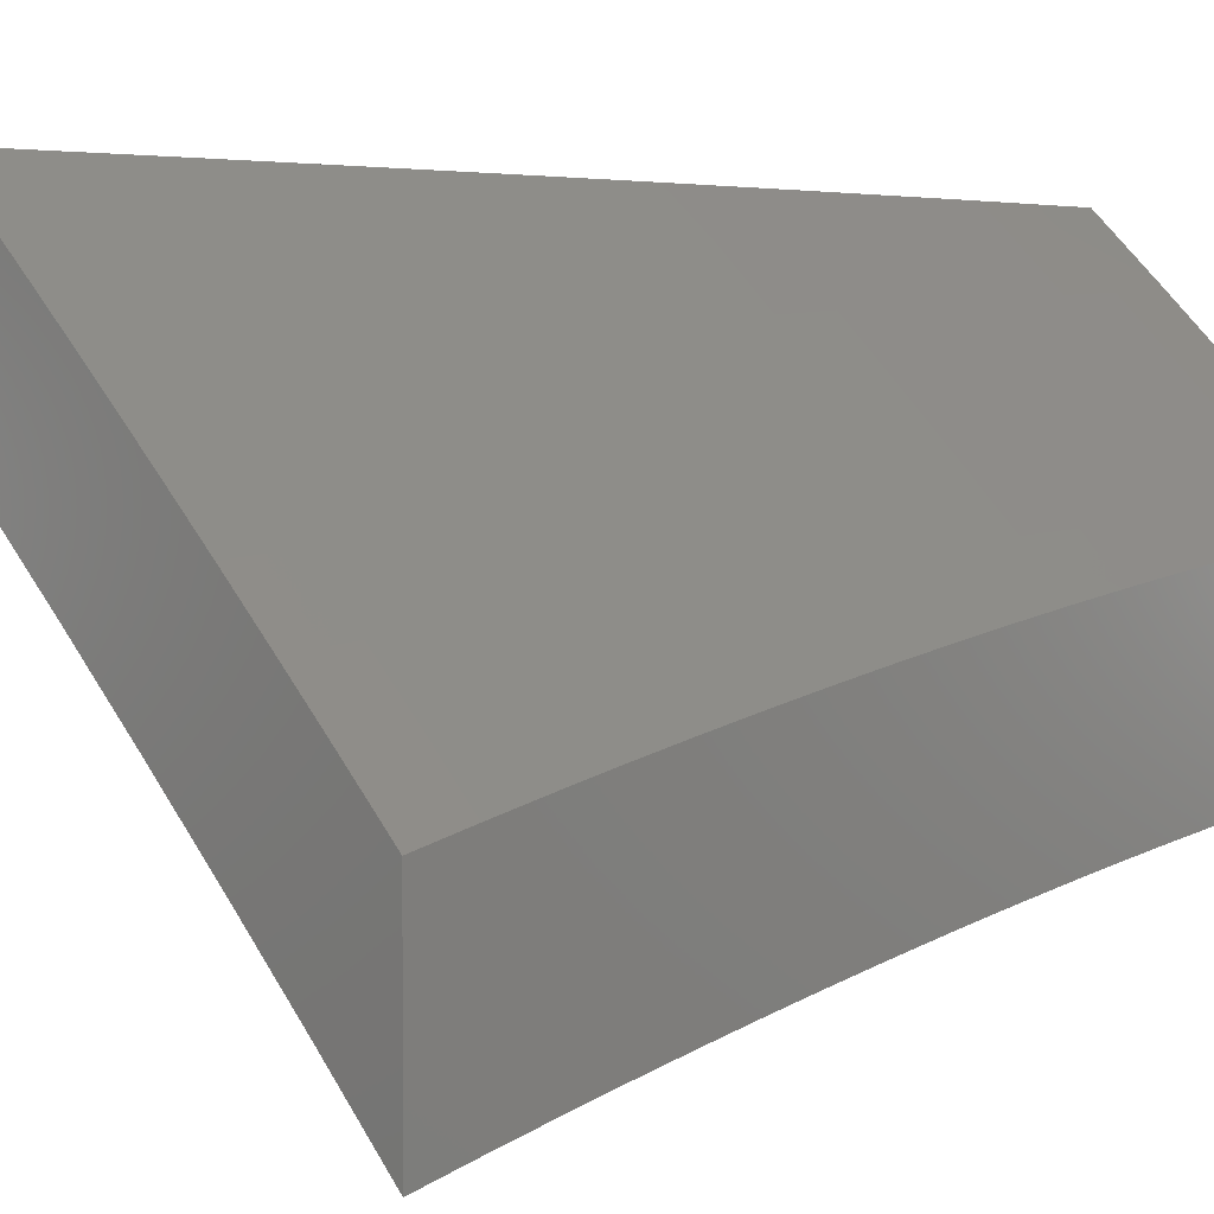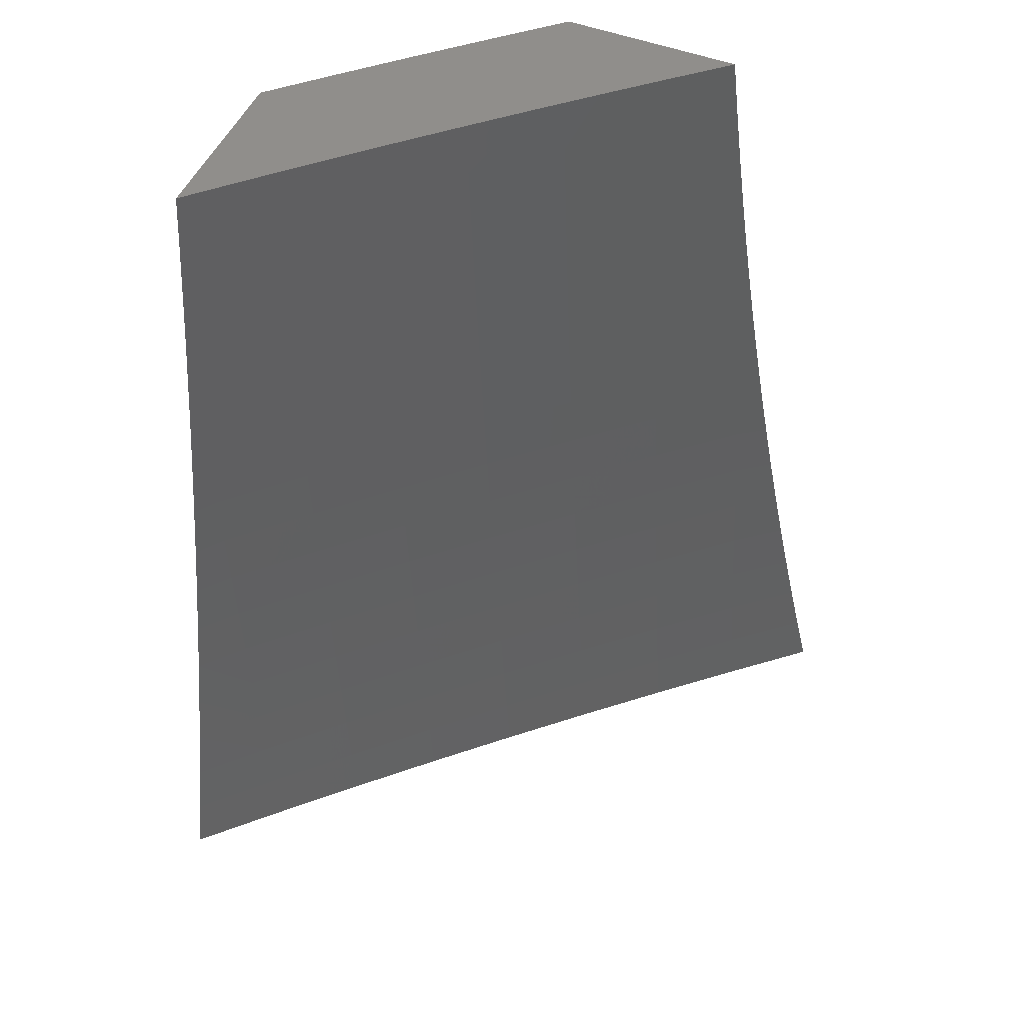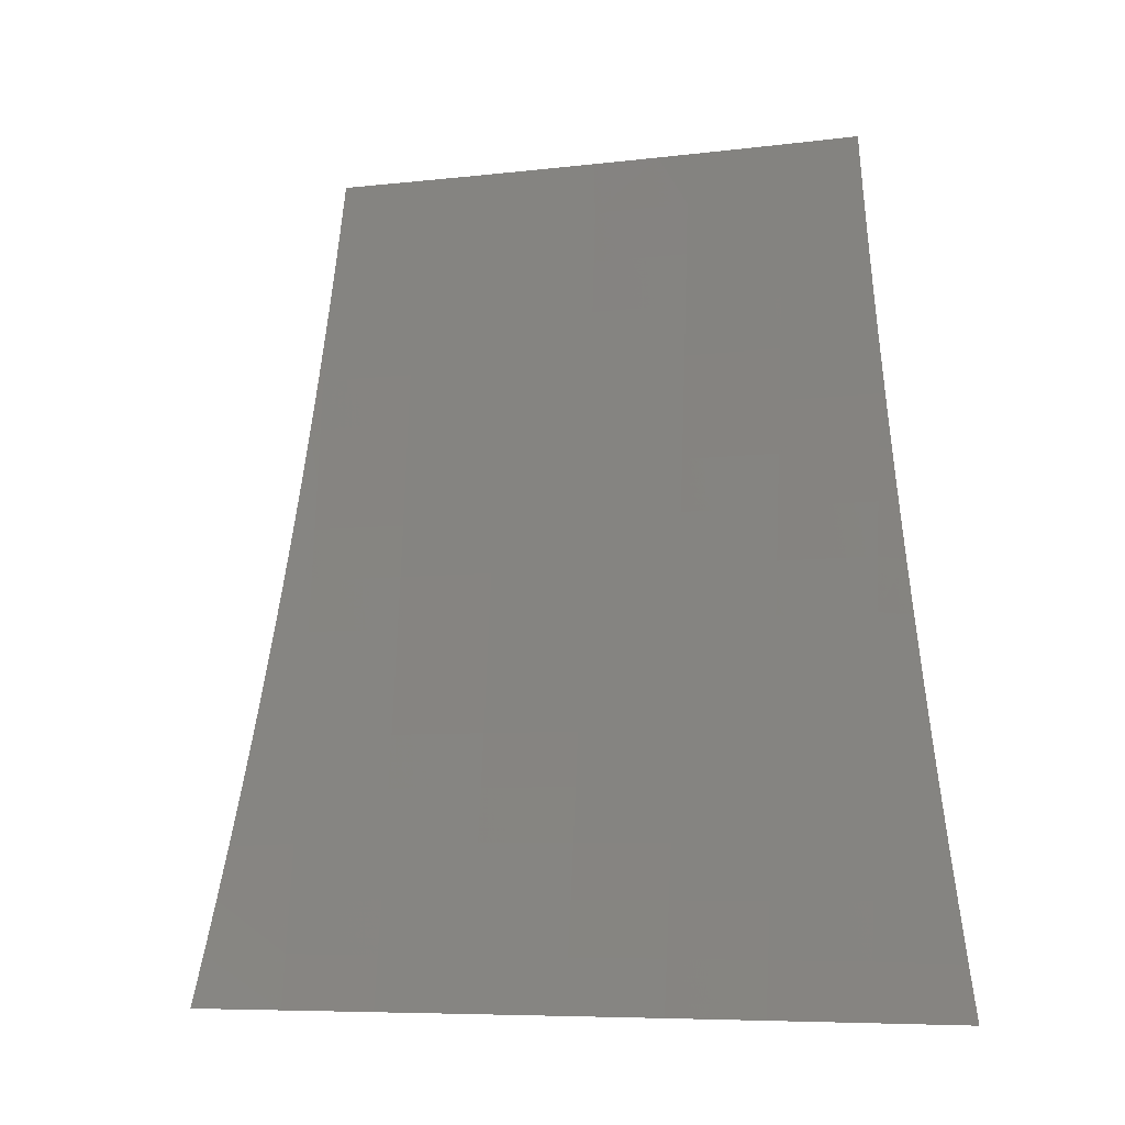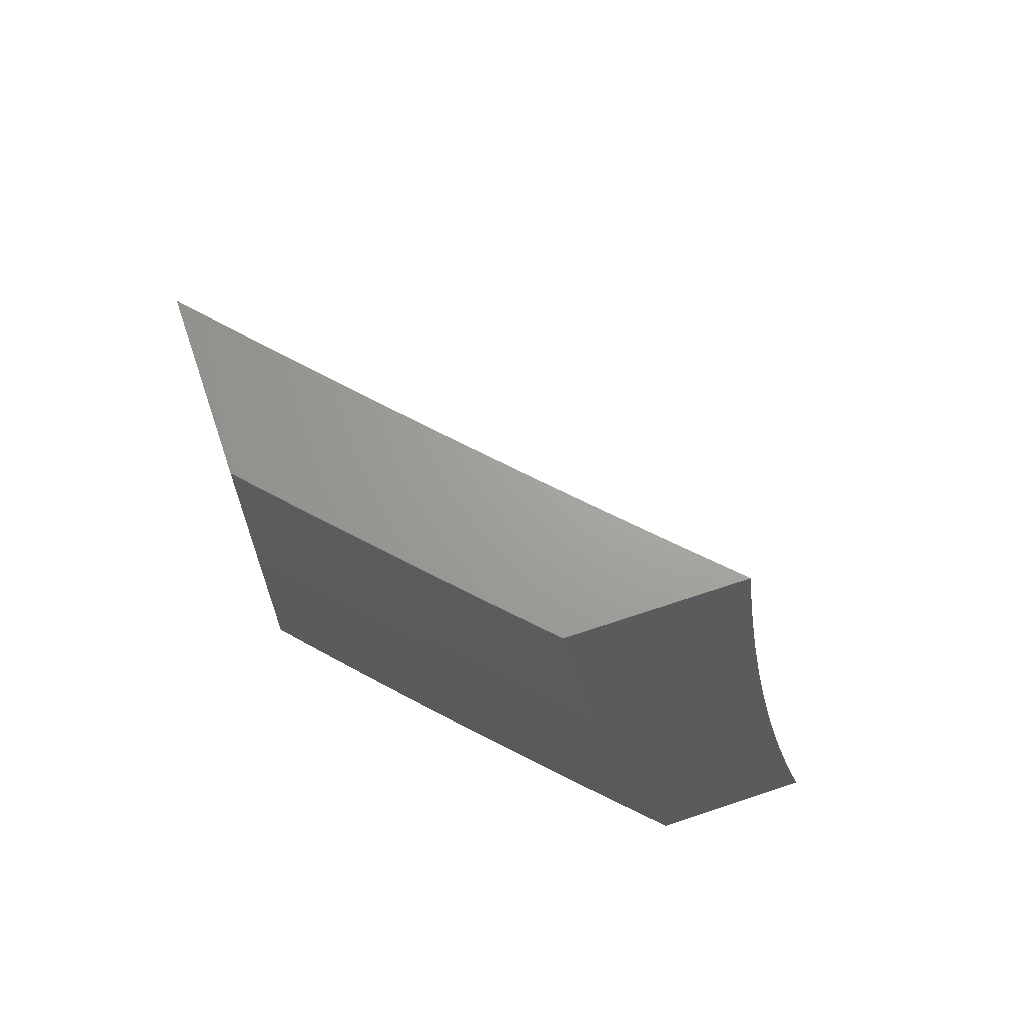
<metadata>
{"format":"stl","ext":"stl","renderer":"f3d","projection":"perspective","resolution":1024,"background":"white","views":[{"elev":2.4,"azim":-135.5,"up":"+Y"},{"elev":49.5,"azim":23.1,"up":"+Z"},{"elev":-7.4,"azim":62.4,"up":"+Z"},{"elev":68.2,"azim":-108.6,"up":"+Z"}]}
</metadata>
<code>
# stl→obj: 280 verts, 556 faces
v -7.55 8 -2
v -7.607 7.948 -2
v -7.565 8 -1.938
v -7.614 7.955 -1.937
v -7.58 8 -1.876
v -7.621 7.962 -1.874
v -7.594 8 -1.814
v -7.628 7.969 -1.811
v -7.607 8 -1.752
v -7.635 7.976 -1.748
v -7.621 8 -1.69
v -7.641 7.983 -1.686
v -7.633 8 -1.628
v -7.647 7.989 -1.623
v -7.646 8 -1.565
v -7.652 7.995 -1.56
v -7.657 8 -1.503
v -7.71 7.942 -1.56
v -7.716 7.947 -1.498
v -7.767 7.888 -1.56
v -7.773 7.894 -1.498
v -7.824 7.834 -1.56
v -7.83 7.84 -1.498
v -7.88 7.78 -1.56
v -7.886 7.786 -1.498
v -7.936 7.725 -1.56
v -7.942 7.731 -1.498
v -7.992 7.67 -1.56
v -7.998 7.676 -1.498
v -8 7.673 -1.503
v -8 7.684 -1.44
v -7.665 7.895 -2
v -7.672 7.902 -1.937
v -7.679 7.909 -1.874
v -7.685 7.916 -1.811
v -7.692 7.923 -1.748
v -7.698 7.93 -1.686
v -7.704 7.936 -1.623
v -7.721 7.842 -2
v -7.729 7.849 -1.937
v -7.736 7.856 -1.874
v -7.742 7.863 -1.811
v -7.749 7.87 -1.748
v -7.755 7.876 -1.686
v -7.761 7.882 -1.623
v -7.778 7.788 -2
v -7.785 7.795 -1.937
v -7.792 7.803 -1.874
v -7.799 7.809 -1.811
v -7.806 7.816 -1.748
v -7.812 7.822 -1.686
v -7.818 7.828 -1.623
v -7.834 7.734 -2
v -7.841 7.741 -1.937
v -7.848 7.749 -1.874
v -7.855 7.755 -1.811
v -7.862 7.762 -1.748
v -7.868 7.768 -1.686
v -7.875 7.774 -1.623
v -7.89 7.68 -2
v -7.897 7.687 -1.937
v -7.904 7.694 -1.874
v -7.911 7.701 -1.811
v -7.918 7.707 -1.748
v -7.924 7.714 -1.686
v -7.931 7.72 -1.623
v -7.945 7.625 -2
v -7.953 7.632 -1.937
v -7.96 7.639 -1.874
v -7.967 7.646 -1.811
v -7.973 7.652 -1.748
v -7.98 7.659 -1.686
v -7.986 7.665 -1.623
v -8 7.57 -2
v -8 7.584 -1.938
v -8 7.598 -1.876
v -8 7.612 -1.814
v -8 7.625 -1.752
v -8 7.638 -1.69
v -8 7.65 -1.627
v -8 7.662 -1.565
v -8 7.694 -1.377
v -7.948 7.736 -1.435
v -7.953 7.741 -1.373
v -8 7.704 -1.315
v -7.958 7.746 -1.31
v -8 7.713 -1.252
v -7.963 7.751 -1.248
v -8 7.722 -1.189
v -7.967 7.755 -1.186
v -8 7.731 -1.126
v -7.971 7.759 -1.124
v -8 7.739 -1.063
v -7.975 7.763 -1.062
v -8 7.746 -1
v -7.934 7.81 -1
v -7.919 7.818 -1.062
v -7.868 7.874 -1
v -7.862 7.873 -1.062
v -7.805 7.927 -1.062
v -7.858 7.869 -1.124
v -7.801 7.923 -1.124
v -7.854 7.864 -1.186
v -7.797 7.919 -1.186
v -7.85 7.86 -1.248
v -7.793 7.914 -1.248
v -7.845 7.855 -1.31
v -7.788 7.909 -1.31
v -7.84 7.85 -1.373
v -7.783 7.904 -1.373
v -7.835 7.845 -1.435
v -7.778 7.899 -1.435
v -7.802 7.937 -1
v -7.748 7.98 -1.062
v -7.744 7.976 -1.124
v -7.74 7.972 -1.186
v -7.735 7.968 -1.248
v -7.731 7.963 -1.31
v -7.726 7.958 -1.373
v -7.721 7.953 -1.435
v -7.734 8 -1
v -7.726 8 -1.063
v -7.718 8 -1.126
v -7.709 8 -1.189
v -7.7 8 -1.252
v -7.69 8 -1.315
v -7.68 8 -1.378
v -7.669 8 -1.44
v -7.892 7.791 -1.435
v -7.897 7.796 -1.373
v -7.902 7.801 -1.31
v -7.906 7.806 -1.248
v -7.911 7.81 -1.186
v -7.915 7.814 -1.124
v -8 7.374 -2
v -7.921 7.455 -2
v -8 7.389 -1.938
v -7.928 7.462 -1.937
v -8 7.403 -1.876
v -7.936 7.469 -1.874
v -8 7.417 -1.814
v -7.943 7.476 -1.811
v -8 7.431 -1.752
v -7.95 7.483 -1.748
v -8 7.443 -1.69
v -7.956 7.489 -1.686
v -8 7.456 -1.628
v -7.963 7.495 -1.623
v -8 7.468 -1.565
v -7.969 7.501 -1.56
v -8 7.479 -1.503
v -7.975 7.506 -1.498
v -8 7.491 -1.44
v -7.98 7.511 -1.435
v -8 7.501 -1.378
v -7.986 7.516 -1.373
v -8 7.511 -1.315
v -7.991 7.521 -1.31
v -8 7.521 -1.252
v -7.996 7.526 -1.248
v -8 7.53 -1.189
v -7.915 7.607 -1.248
v -7.92 7.611 -1.186
v -7.838 7.692 -1.186
v -7.842 7.696 -1.124
v -7.76 7.775 -1.124
v -7.764 7.779 -1.062
v -7.68 7.858 -1.062
v -7.711 7.836 -1
v -7.652 7.891 -1
v -7.596 7.936 -1.062
v -7.593 7.946 -1
v -7.525 8 -1.063
v -7.533 8 -1
v -7.841 7.536 -2
v -7.848 7.543 -1.937
v -7.856 7.55 -1.874
v -7.863 7.557 -1.811
v -7.87 7.563 -1.748
v -7.876 7.57 -1.686
v -7.882 7.576 -1.623
v -7.889 7.581 -1.56
v -7.894 7.587 -1.498
v -7.9 7.592 -1.435
v -7.905 7.597 -1.373
v -7.91 7.602 -1.31
v -7.768 7.623 -1.937
v -7.76 7.615 -2
v -7.686 7.701 -1.937
v -7.678 7.694 -2
v -7.603 7.779 -1.937
v -7.596 7.772 -2
v -7.52 7.856 -1.937
v -7.513 7.849 -2
v -7.429 7.925 -2
v -7.344 8 -2
v -7.359 8 -1.938
v -7.436 7.932 -1.937
v -7.527 7.864 -1.874
v -7.61 7.786 -1.874
v -7.693 7.708 -1.874
v -7.775 7.63 -1.874
v -7.374 8 -1.876
v -7.443 7.94 -1.874
v -7.534 7.871 -1.811
v -7.617 7.793 -1.811
v -7.7 7.715 -1.811
v -7.782 7.636 -1.811
v -7.389 8 -1.814
v -7.449 7.947 -1.811
v -7.54 7.877 -1.748
v -7.624 7.8 -1.748
v -7.707 7.722 -1.748
v -7.788 7.643 -1.748
v -7.403 8 -1.752
v -7.456 7.954 -1.748
v -7.546 7.884 -1.686
v -7.63 7.807 -1.686
v -7.713 7.728 -1.686
v -7.795 7.649 -1.686
v -7.417 8 -1.69
v -7.462 7.961 -1.686
v -7.553 7.89 -1.623
v -7.636 7.813 -1.623
v -7.719 7.735 -1.623
v -7.801 7.655 -1.623
v -7.43 8 -1.628
v -7.468 7.967 -1.623
v -7.558 7.896 -1.56
v -7.642 7.819 -1.56
v -7.725 7.741 -1.56
v -7.807 7.661 -1.56
v -7.442 8 -1.565
v -7.473 7.973 -1.56
v -7.564 7.902 -1.498
v -7.648 7.825 -1.498
v -7.731 7.746 -1.498
v -7.813 7.667 -1.498
v -7.454 8 -1.503
v -7.479 7.979 -1.498
v -7.569 7.908 -1.435
v -7.653 7.83 -1.435
v -7.736 7.752 -1.435
v -7.818 7.672 -1.435
v -7.466 8 -1.44
v -7.484 7.985 -1.435
v -7.574 7.913 -1.373
v -7.658 7.835 -1.373
v -7.741 7.757 -1.373
v -7.824 7.678 -1.373
v -7.477 8 -1.378
v -7.489 7.99 -1.373
v -7.579 7.918 -1.31
v -7.663 7.84 -1.31
v -7.746 7.762 -1.31
v -7.829 7.682 -1.31
v -7.488 8 -1.315
v -7.494 7.995 -1.31
v -7.498 8 -1.252
v -7.584 7.923 -1.248
v -7.507 8 -1.189
v -7.588 7.927 -1.186
v -7.517 8 -1.126
v -7.592 7.932 -1.124
v -7.77 7.781 -1
v -7.828 7.725 -1
v -7.846 7.7 -1.062
v -7.886 7.669 -1
v -7.928 7.619 -1.062
v -7.943 7.612 -1
v -8 7.547 -1.063
v -8 7.555 -1
v -7.924 7.615 -1.124
v -8 7.539 -1.126
v -7.833 7.687 -1.248
v -7.751 7.767 -1.248
v -7.668 7.845 -1.248
v -7.756 7.771 -1.186
v -7.676 7.854 -1.124
v -7.672 7.85 -1.186
f 1 2 3
f 3 2 4
f 3 4 5
f 5 4 6
f 5 6 7
f 7 6 8
f 7 8 9
f 9 8 10
f 9 10 11
f 11 10 12
f 11 12 13
f 13 12 14
f 13 14 15
f 15 14 16
f 15 16 17
f 17 16 18
f 17 18 19
f 19 18 20
f 19 20 21
f 21 20 22
f 21 22 23
f 23 22 24
f 23 24 25
f 25 24 26
f 25 26 27
f 27 26 28
f 27 28 29
f 29 28 30
f 29 30 31
f 2 32 4
f 4 32 33
f 4 33 6
f 6 33 34
f 6 34 8
f 8 34 35
f 8 35 10
f 10 35 36
f 10 36 12
f 12 36 37
f 12 37 14
f 14 37 38
f 14 38 16
f 16 38 18
f 32 39 33
f 33 39 40
f 33 40 34
f 34 40 41
f 34 41 35
f 35 41 42
f 35 42 36
f 36 42 43
f 36 43 37
f 37 43 44
f 37 44 38
f 38 44 45
f 38 45 18
f 18 45 20
f 39 46 40
f 40 46 47
f 40 47 41
f 41 47 48
f 41 48 42
f 42 48 49
f 42 49 43
f 43 49 50
f 43 50 44
f 44 50 51
f 44 51 45
f 45 51 52
f 45 52 20
f 20 52 22
f 46 53 47
f 47 53 54
f 47 54 48
f 48 54 55
f 48 55 49
f 49 55 56
f 49 56 50
f 50 56 57
f 50 57 51
f 51 57 58
f 51 58 52
f 52 58 59
f 52 59 22
f 22 59 24
f 53 60 54
f 54 60 61
f 54 61 55
f 55 61 62
f 55 62 56
f 56 62 63
f 56 63 57
f 57 63 64
f 57 64 58
f 58 64 65
f 58 65 59
f 59 65 66
f 59 66 24
f 24 66 26
f 60 67 61
f 61 67 68
f 61 68 62
f 62 68 69
f 62 69 63
f 63 69 70
f 63 70 64
f 64 70 71
f 64 71 65
f 65 71 72
f 65 72 66
f 66 72 73
f 66 73 26
f 26 73 28
f 74 75 67
f 67 75 68
f 75 76 68
f 68 76 69
f 76 77 69
f 69 77 70
f 77 78 70
f 70 78 71
f 78 79 71
f 71 79 72
f 79 80 72
f 72 80 73
f 80 81 73
f 73 81 28
f 81 30 28
f 82 83 31
f 31 83 27
f 31 27 29
f 83 82 84
f 84 82 85
f 84 85 86
f 86 85 87
f 86 87 88
f 88 87 89
f 88 89 90
f 90 89 91
f 90 91 92
f 92 91 93
f 92 93 94
f 94 93 95
f 94 95 96
f 94 96 97
f 97 96 98
f 97 98 99
f 99 98 100
f 99 100 101
f 101 100 102
f 101 102 103
f 103 102 104
f 103 104 105
f 105 104 106
f 105 106 107
f 107 106 108
f 107 108 109
f 109 108 110
f 109 110 111
f 111 110 112
f 111 112 23
f 23 112 21
f 98 113 100
f 100 113 114
f 100 114 102
f 102 114 115
f 102 115 104
f 104 115 116
f 104 116 106
f 106 116 117
f 106 117 108
f 108 117 118
f 108 118 110
f 110 118 119
f 110 119 112
f 112 119 120
f 112 120 21
f 21 120 19
f 113 121 114
f 114 121 122
f 114 122 115
f 115 122 123
f 115 123 116
f 116 123 124
f 116 124 117
f 117 124 125
f 117 125 118
f 118 125 126
f 118 126 119
f 119 126 127
f 119 127 120
f 120 127 128
f 120 128 19
f 19 128 17
f 23 25 111
f 111 25 129
f 111 129 109
f 109 129 130
f 109 130 107
f 107 130 131
f 107 131 105
f 105 131 132
f 105 132 103
f 103 132 133
f 103 133 101
f 101 133 134
f 101 134 99
f 99 134 97
f 25 27 129
f 129 27 83
f 129 83 130
f 130 83 84
f 130 84 131
f 131 84 86
f 131 86 132
f 132 86 88
f 132 88 133
f 133 88 90
f 133 90 134
f 134 90 92
f 134 92 97
f 97 92 94
f 135 136 137
f 137 136 138
f 137 138 139
f 139 138 140
f 139 140 141
f 141 140 142
f 141 142 143
f 143 142 144
f 143 144 145
f 145 144 146
f 145 146 147
f 147 146 148
f 147 148 149
f 149 148 150
f 149 150 151
f 151 150 152
f 151 152 153
f 153 152 154
f 153 154 155
f 155 154 156
f 155 156 157
f 157 156 158
f 157 158 159
f 159 158 160
f 159 160 161
f 161 160 162
f 161 162 163
f 163 162 164
f 163 164 165
f 165 164 166
f 165 166 167
f 167 166 168
f 167 168 169
f 169 168 170
f 170 168 171
f 170 171 172
f 172 171 173
f 172 173 174
f 136 175 138
f 138 175 176
f 138 176 140
f 140 176 177
f 140 177 142
f 142 177 178
f 142 178 144
f 144 178 179
f 144 179 146
f 146 179 180
f 146 180 148
f 148 180 181
f 148 181 150
f 150 181 182
f 150 182 152
f 152 182 183
f 152 183 154
f 154 183 184
f 154 184 156
f 156 184 185
f 156 185 158
f 158 185 186
f 158 186 160
f 160 186 162
f 176 175 187
f 187 175 188
f 187 188 189
f 189 188 190
f 189 190 191
f 191 190 192
f 191 192 193
f 193 192 194
f 193 194 195
f 196 197 195
f 195 197 198
f 195 198 193
f 193 198 199
f 193 199 191
f 191 199 200
f 191 200 189
f 189 200 201
f 189 201 187
f 187 201 202
f 187 202 176
f 176 202 177
f 197 203 198
f 198 203 204
f 198 204 199
f 199 204 205
f 199 205 200
f 200 205 206
f 200 206 201
f 201 206 207
f 201 207 202
f 202 207 208
f 202 208 177
f 177 208 178
f 203 209 204
f 204 209 210
f 204 210 205
f 205 210 211
f 205 211 206
f 206 211 212
f 206 212 207
f 207 212 213
f 207 213 208
f 208 213 214
f 208 214 178
f 178 214 179
f 209 215 210
f 210 215 216
f 210 216 211
f 211 216 217
f 211 217 212
f 212 217 218
f 212 218 213
f 213 218 219
f 213 219 214
f 214 219 220
f 214 220 179
f 179 220 180
f 215 221 216
f 216 221 222
f 216 222 217
f 217 222 223
f 217 223 218
f 218 223 224
f 218 224 219
f 219 224 225
f 219 225 220
f 220 225 226
f 220 226 180
f 180 226 181
f 221 227 222
f 222 227 228
f 222 228 223
f 223 228 229
f 223 229 224
f 224 229 230
f 224 230 225
f 225 230 231
f 225 231 226
f 226 231 232
f 226 232 181
f 181 232 182
f 227 233 228
f 228 233 234
f 228 234 229
f 229 234 235
f 229 235 230
f 230 235 236
f 230 236 231
f 231 236 237
f 231 237 232
f 232 237 238
f 232 238 182
f 182 238 183
f 233 239 234
f 234 239 240
f 234 240 235
f 235 240 241
f 235 241 236
f 236 241 242
f 236 242 237
f 237 242 243
f 237 243 238
f 238 243 244
f 238 244 183
f 183 244 184
f 239 245 240
f 240 245 246
f 240 246 241
f 241 246 247
f 241 247 242
f 242 247 248
f 242 248 243
f 243 248 249
f 243 249 244
f 244 249 250
f 244 250 184
f 184 250 185
f 245 251 246
f 246 251 252
f 246 252 247
f 247 252 253
f 247 253 248
f 248 253 254
f 248 254 249
f 249 254 255
f 249 255 250
f 250 255 256
f 250 256 185
f 185 256 186
f 251 257 252
f 252 257 258
f 252 258 253
f 253 258 259
f 253 259 260
f 260 259 261
f 260 261 262
f 262 261 263
f 262 263 264
f 264 263 173
f 264 173 171
f 257 259 258
f 169 265 167
f 167 265 266
f 167 266 267
f 267 266 268
f 267 268 269
f 269 268 270
f 269 270 271
f 271 270 272
f 269 271 273
f 273 271 274
f 273 274 163
f 163 274 161
f 162 186 275
f 275 186 256
f 275 256 276
f 276 256 255
f 276 255 277
f 277 255 254
f 277 254 260
f 260 254 253
f 267 269 273
f 267 273 165
f 165 273 163
f 162 275 164
f 164 275 278
f 164 278 166
f 166 278 279
f 166 279 168
f 168 279 171
f 278 275 276
f 167 267 165
f 278 276 280
f 280 276 277
f 280 277 262
f 262 277 260
f 278 280 279
f 279 280 264
f 279 264 171
f 264 280 262
f 95 93 272
f 272 93 91
f 272 91 89
f 272 89 271
f 271 89 87
f 271 87 274
f 274 87 85
f 274 85 161
f 161 85 82
f 161 82 159
f 159 82 31
f 159 31 30
f 159 30 157
f 157 30 81
f 157 81 155
f 155 81 80
f 155 80 153
f 153 80 79
f 153 79 151
f 151 79 78
f 151 78 149
f 149 78 77
f 149 77 147
f 147 77 76
f 147 76 145
f 145 76 75
f 145 75 143
f 143 75 74
f 143 74 141
f 141 74 139
f 139 74 137
f 137 74 135
f 67 175 74
f 74 175 136
f 74 136 135
f 67 60 175
f 175 60 188
f 188 60 53
f 188 53 190
f 190 53 46
f 190 46 39
f 190 39 192
f 192 39 32
f 192 32 194
f 194 32 2
f 194 2 1
f 196 195 1
f 1 195 194
f 113 170 121
f 121 170 172
f 121 172 174
f 170 113 169
f 169 113 98
f 169 98 265
f 265 98 266
f 266 98 96
f 266 96 268
f 268 96 95
f 268 95 270
f 270 95 272
f 3 215 1
f 1 215 209
f 1 209 203
f 215 3 221
f 221 3 5
f 221 5 227
f 227 5 7
f 227 7 233
f 233 7 9
f 233 9 239
f 239 9 11
f 239 11 245
f 245 11 13
f 245 13 251
f 251 13 15
f 251 15 257
f 257 15 17
f 257 17 259
f 259 17 128
f 259 128 127
f 259 127 261
f 261 127 126
f 261 126 263
f 263 126 125
f 263 125 173
f 173 125 124
f 173 124 174
f 174 124 123
f 174 123 122
f 122 121 174
f 203 197 1
f 1 197 196

</code>
